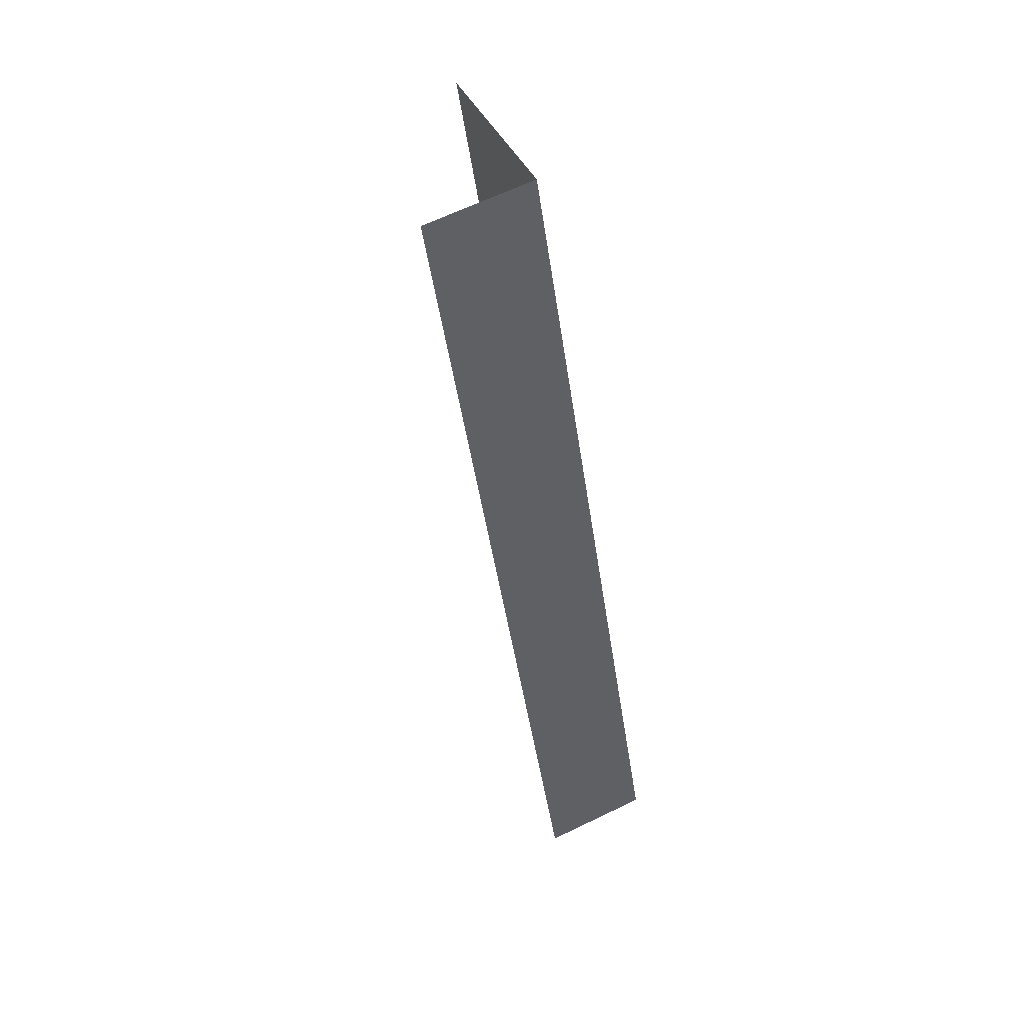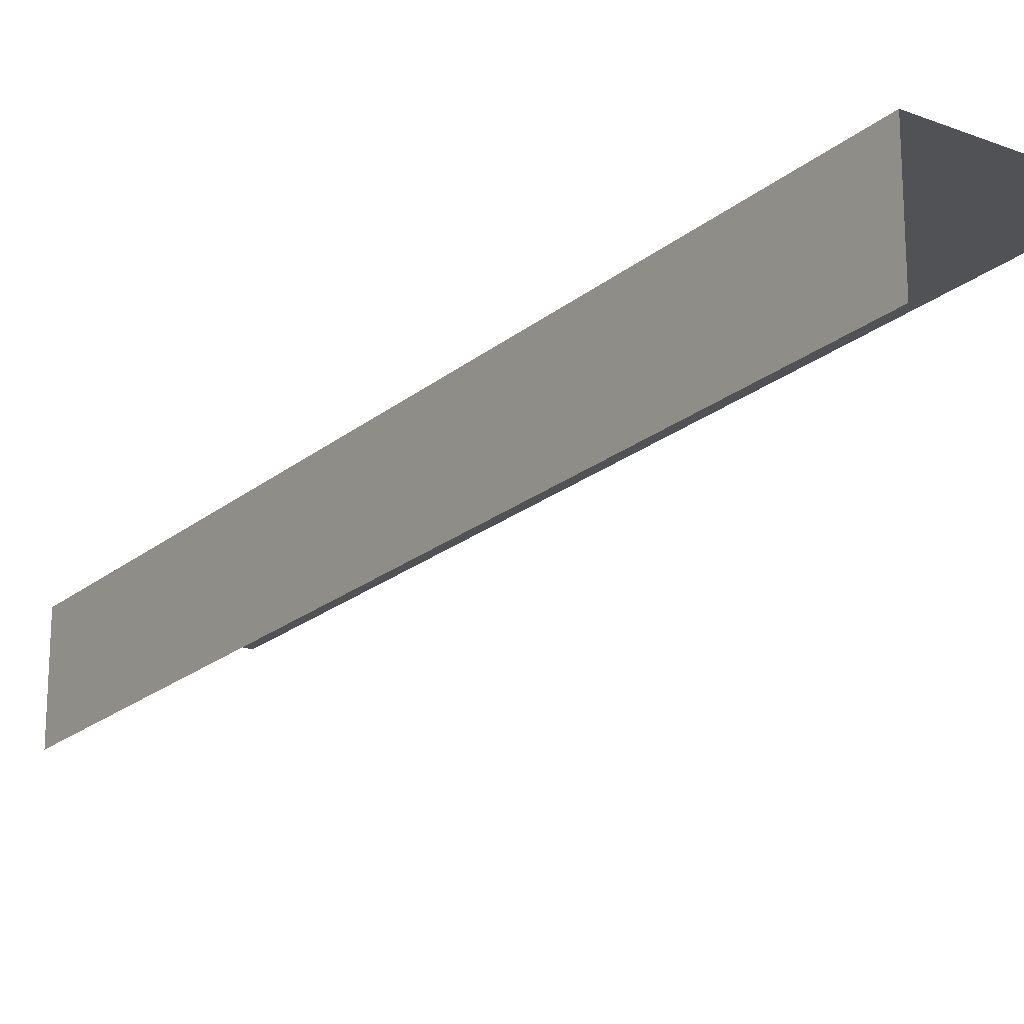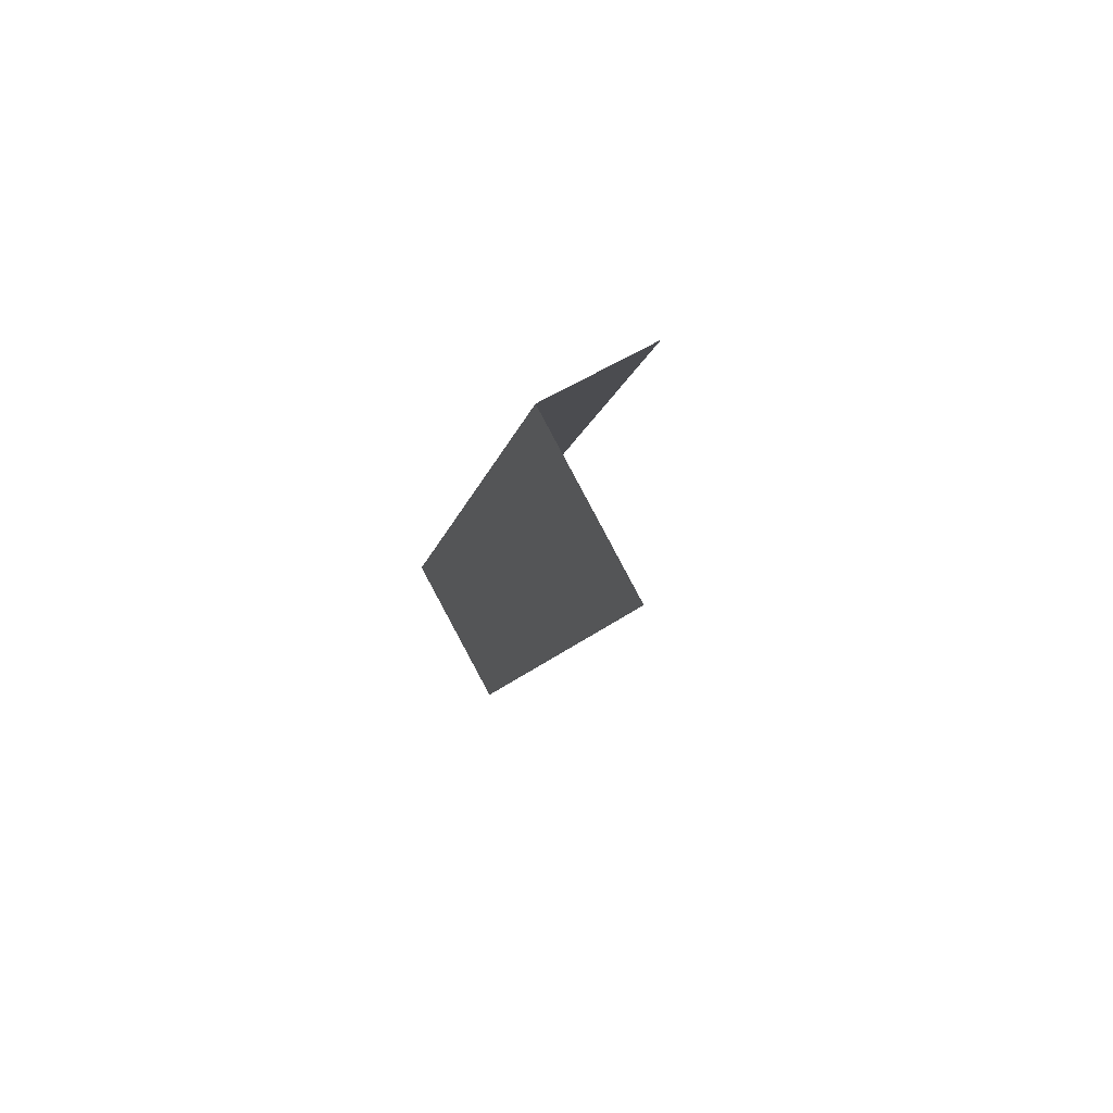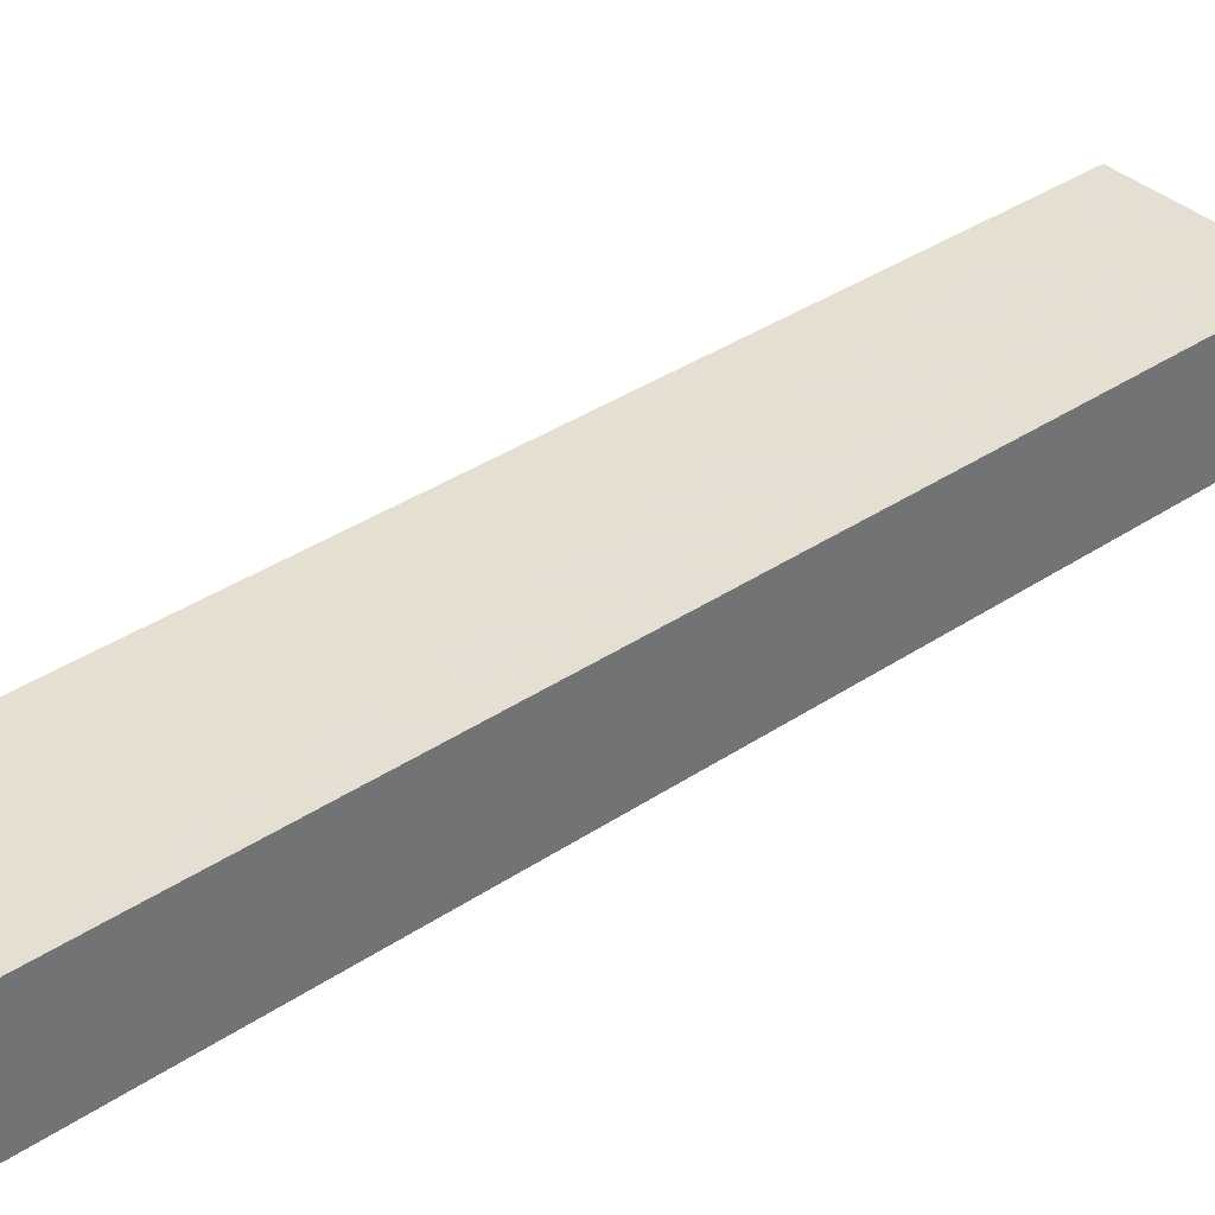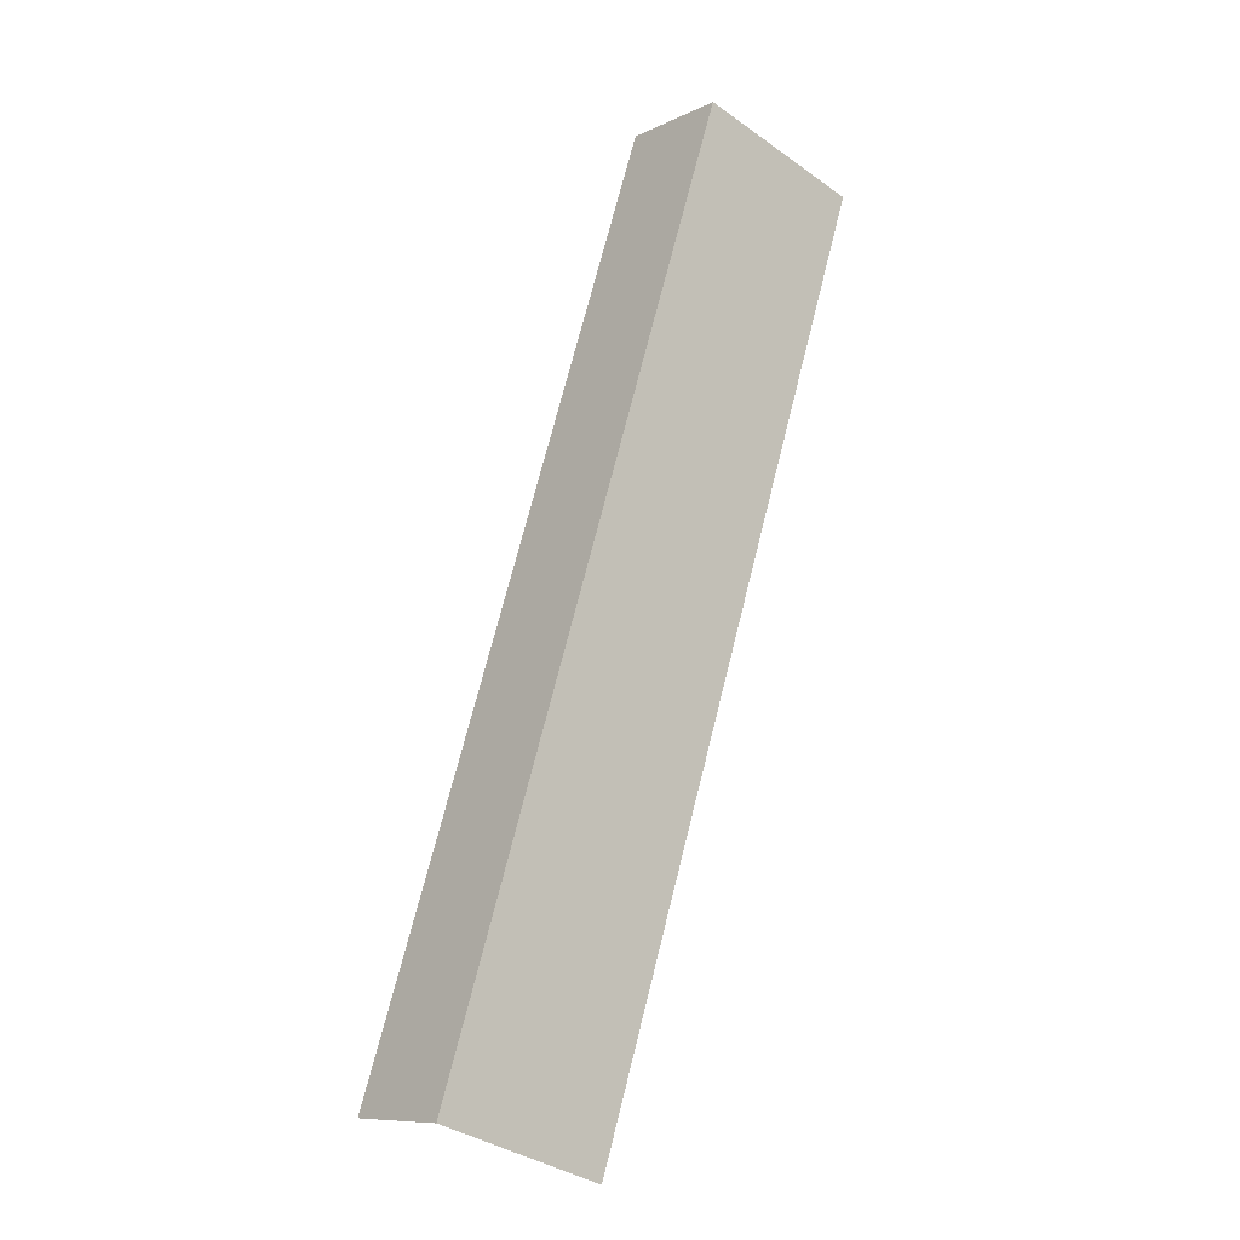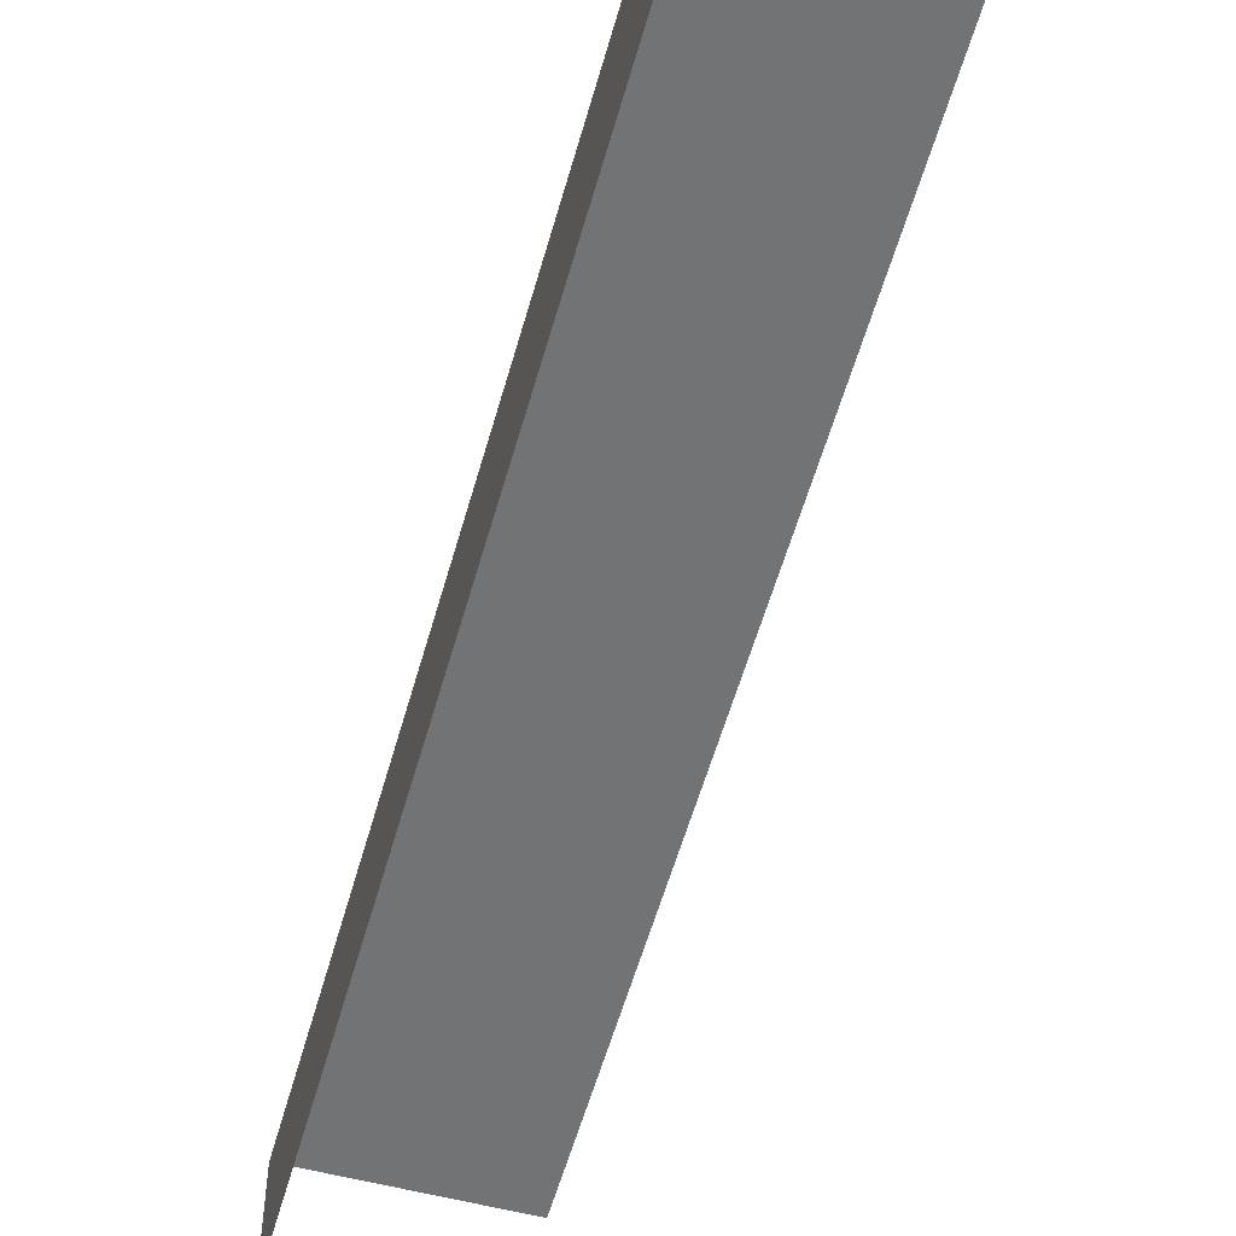
<metadata>
{"format":"obj","ext":"obj","renderer":"f3d","projection":"perspective","resolution":1024,"background":"white","views":[{"elev":63.5,"azim":-116.3,"up":"+Y"},{"elev":-21.0,"azim":-52.8,"up":"+Z"},{"elev":66.4,"azim":60.2,"up":"+Y"},{"elev":36.8,"azim":-149.0,"up":"+Z"},{"elev":-9.4,"azim":-39.3,"up":"+Y"},{"elev":-55.8,"azim":-33.5,"up":"+Z"}]}
</metadata>
<code>
v -2.207e+05 -1.251e+05 26.69
v -2.207e+05 -1.251e+05 26.69
v -2.207e+05 -1.252e+05 26.69
v -2.207e+05 -1.252e+05 26.69
v -2.207e+05 -1.251e+05 29.17
v -2.207e+05 -1.252e+05 29.17
v -2.207e+05 -1.252e+05 29.17
v -2.207e+05 -1.251e+05 29.17
f 1 2 3
f 4 1 3
f 5 2 1
f 5 8 2
f 6 4 3
f 7 6 3
f 7 3 2
f 8 7 2
f 5 6 7
f 8 5 7
f 5 1 4
f 6 5 4

</code>
